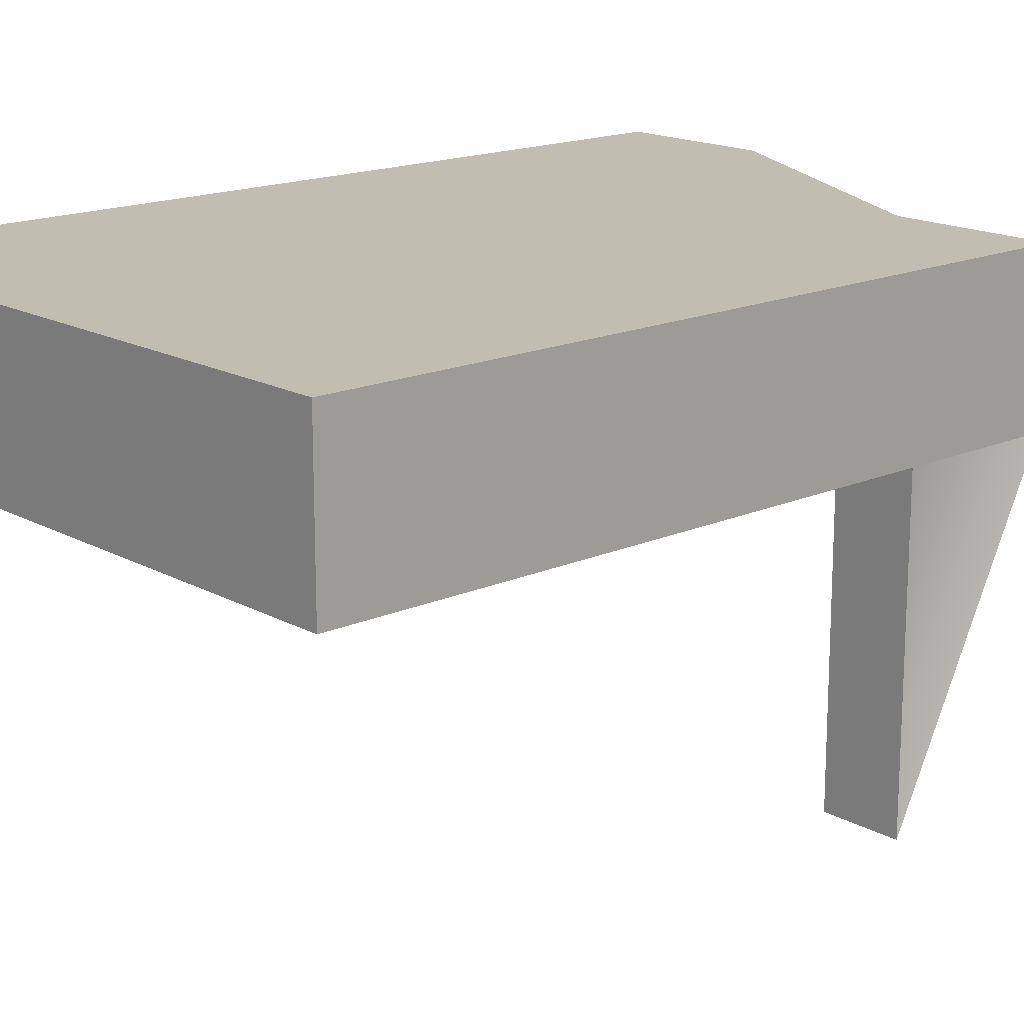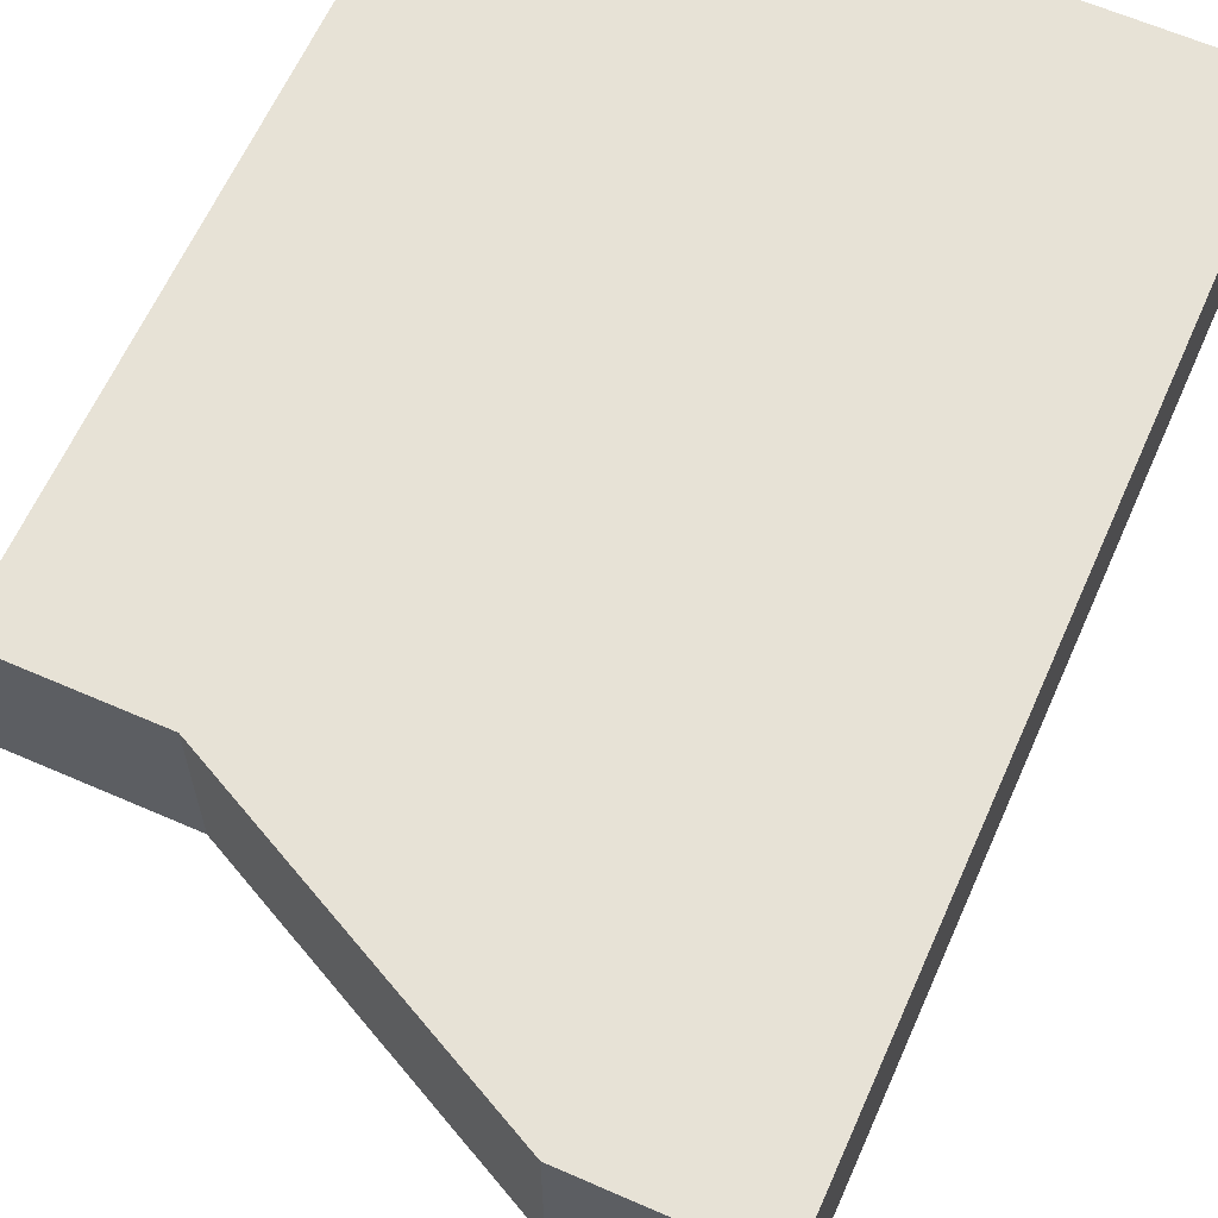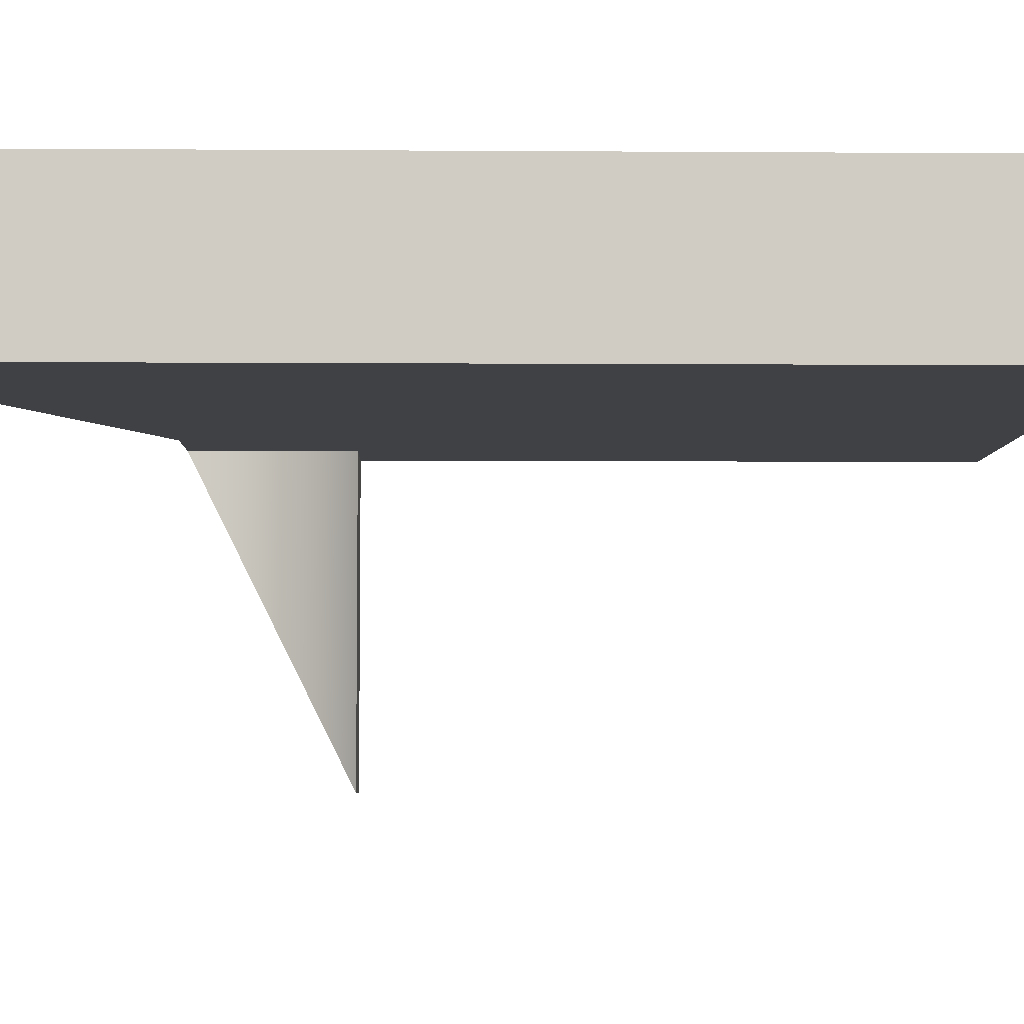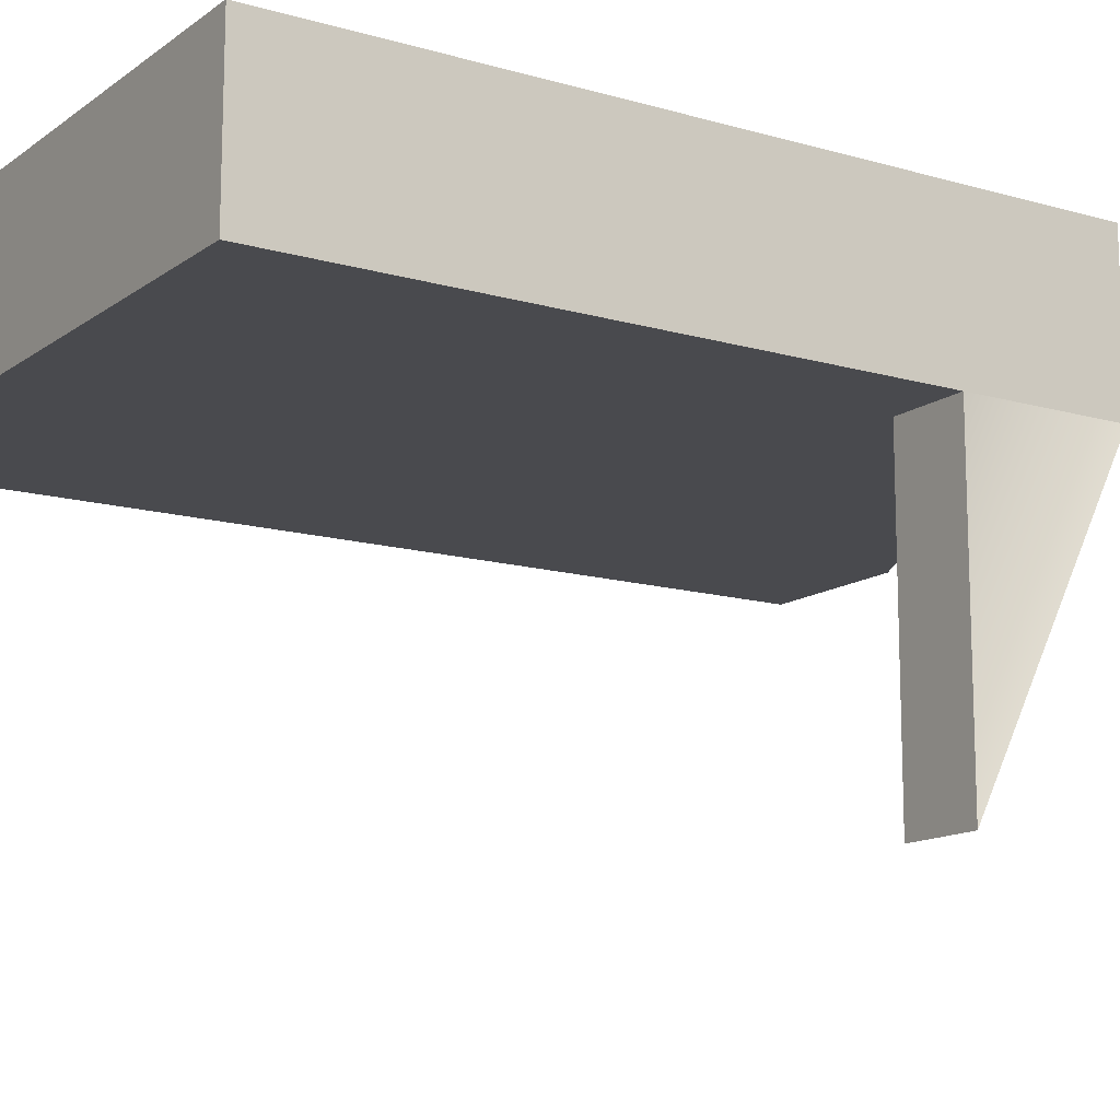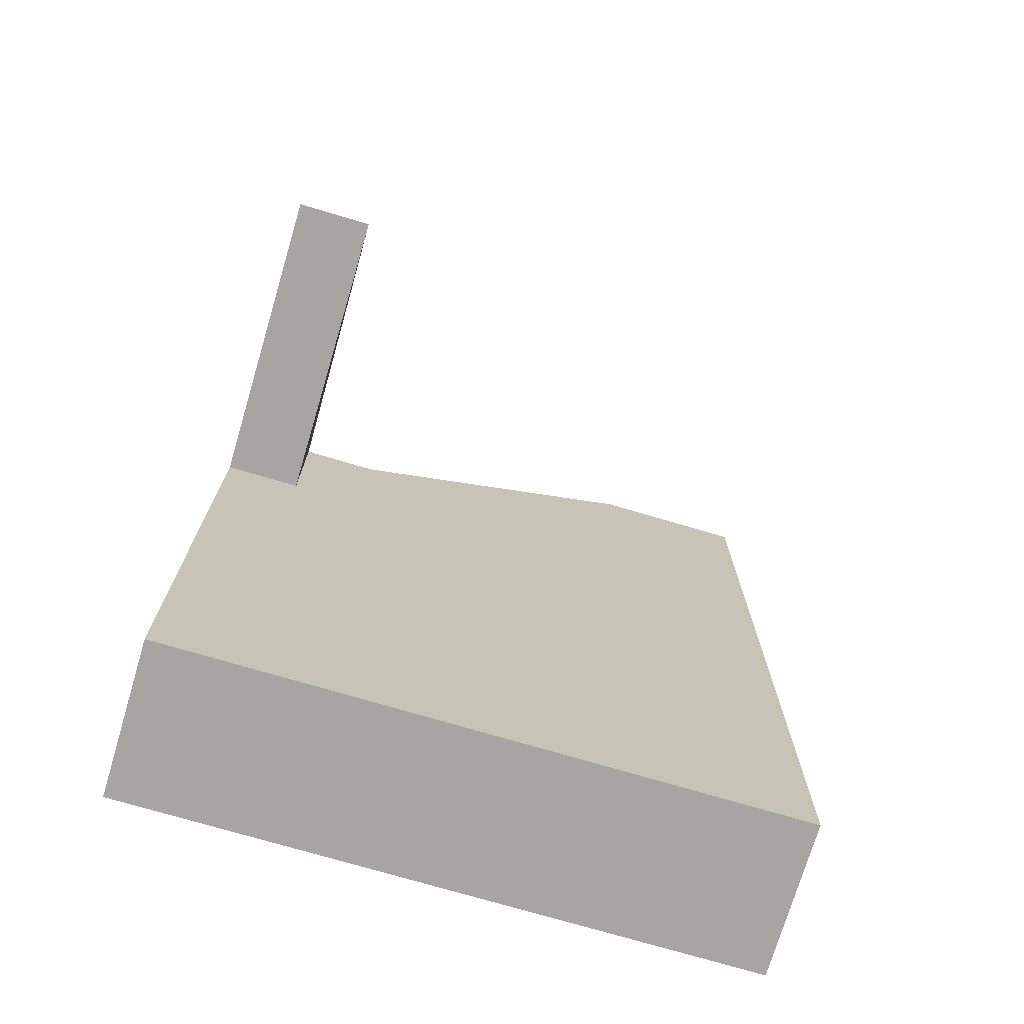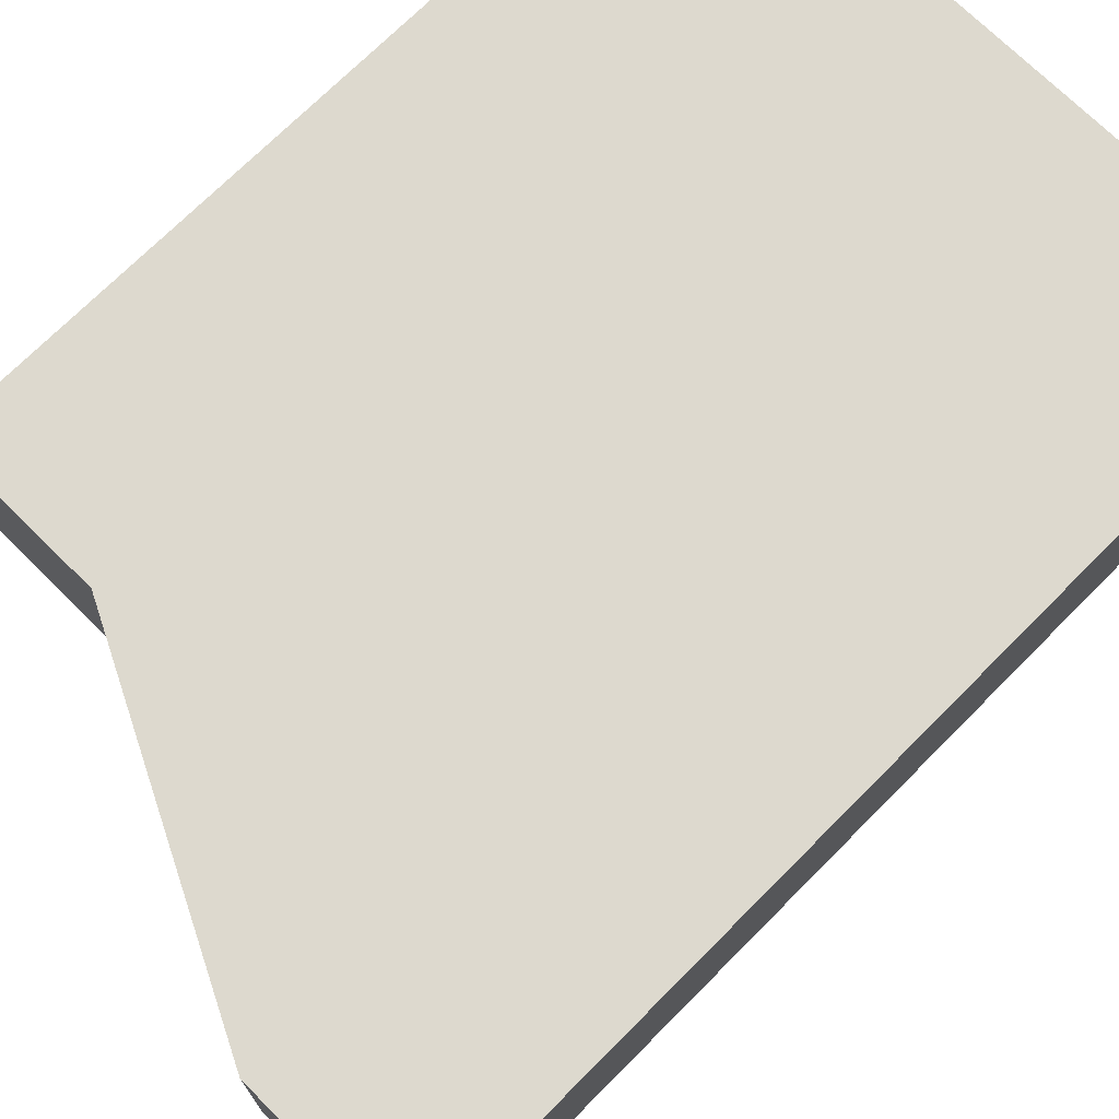
<metadata>
{"format":"obj","ext":"obj","renderer":"f3d","projection":"perspective","resolution":1024,"background":"white","views":[{"elev":16.7,"azim":48.0,"up":"+Z"},{"elev":62.9,"azim":-156.1,"up":"+Z"},{"elev":-5.4,"azim":-91.2,"up":"+Z"},{"elev":-13.4,"azim":56.9,"up":"+Z"},{"elev":-73.9,"azim":163.5,"up":"+Y"},{"elev":71.8,"azim":-135.2,"up":"+Z"}]}
</metadata>
<code>
g pb_Mesh46990
v 8 -4 -2
v 4.768e-07 -4 -2
v 8 0 -2
v 0 4 -2
v -4 -4 -2
v -4 -4 -6
v -4 4 -2
v -4 4 -6
v 9.537e-07 -4 -6
v 8 -4 -6
v 0 4 -6
v 8 0 -6
v 12 -4 -6
v 12 -4 -2
v 12 0 -6
v 12 0 -2
v 8 0 -2
v 0 4 -2
v 8 0 -6
v 0 4 -6
v 8 -19 -6
v 9.537e-07 -19 -6
v 8 -19 -2
v 4.768e-07 -19 -2
v -4 -19 -2
v -4 -19 -6
v -4 4 -2
v -4 -4 -2
v -4 -4 -6
v -4 4 -6
v 0 4 -6
v 0 4 -2
v -4 4 -6
v -4 4 -2
v 10 -19 -6
v 10 -19 -2
v 8 0 -6
v 10 0 -6
v 10 -4 -6
v 10 -4 -2
v 10 0 -2
v 8 0 -2
v 8 0 -6
v 10 0 -2
v 10 0 -6
v 12 -19 -6
v 12 -19 -2
v 10 -4 -14
v 12 -4 -14
v 12 -4 -2
v 12 0 -2
v 12 0 -2
v 12 0 -6
v 10 0 -6
v 10 -4 -6
v 10 -4 -14
v 10 -4 -6
v 10 -4 -14
v 10 -4 -14
v 12 0 -6
v 10 0 -6
v 12 -4 -14
v 10 -4 -14
v 10 -4 -6
v 12 -4 -6
v 12 0 -6
v 12 -4 -14
v 12 -4 -14
v 8 -19 -6
v 9.537e-07 -19 -6
v 12 -4 -6
v 12 -19 -6
v 10 -19 -6
v 10 -19 -2
v 12 -19 -2
v 12 -19 -2
v 12 -19 -6
v -4 -19 -2
v 4.768e-07 -19 -2
v 8 -19 -2
v -4 -19 -6
v -4 -19 -6
v -4 -19 -2
g pb_Mesh46990_0
f 3 2 1
f 3 4 2
f 7 6 5
f 7 8 6
f 11 10 9
f 11 12 10
f 15 14 13
f 15 16 14
f 19 18 17
f 19 20 18
f 23 22 21
f 23 24 22
f 25 22 24
f 25 26 22
f 27 2 4
f 27 28 2
f 29 11 9
f 29 30 11
f 33 32 31
f 33 34 32
f 35 23 21
f 35 36 23
f 38 10 37
f 38 39 10
f 40 3 1
f 40 41 3
f 44 43 42
f 44 45 43
f 46 36 35
f 46 47 36
f 49 48 48
f 49 49 48
f 50 41 40
f 50 51 41
f 52 45 44
f 52 53 45
f 56 55 54
f 59 58 57
f 62 61 60
f 62 63 61
f 48 65 64
f 48 49 65
f 67 66 13
f 67 68 66
f 69 9 10
f 69 70 9
f 72 39 71
f 72 73 39
f 74 50 40
f 74 75 50
f 76 13 14
f 76 77 13
f 78 2 28
f 78 79 2
f 73 10 39
f 73 69 10
f 80 40 1
f 80 74 40
f 79 1 2
f 79 80 1
f 70 29 9
f 70 81 29
f 82 5 6
f 82 83 5

</code>
